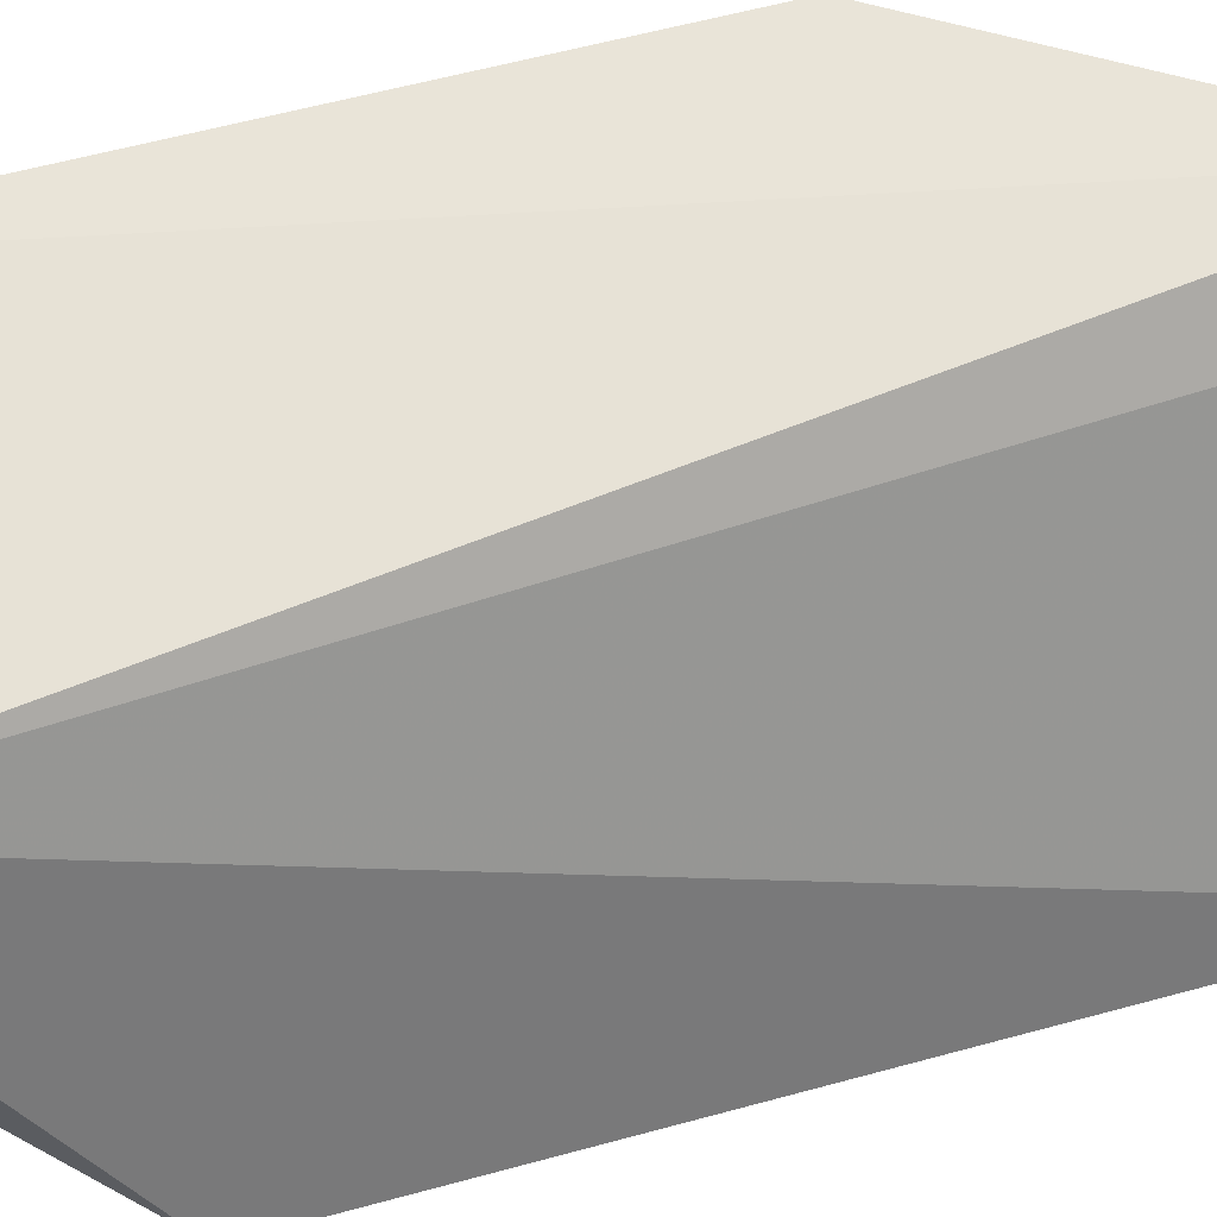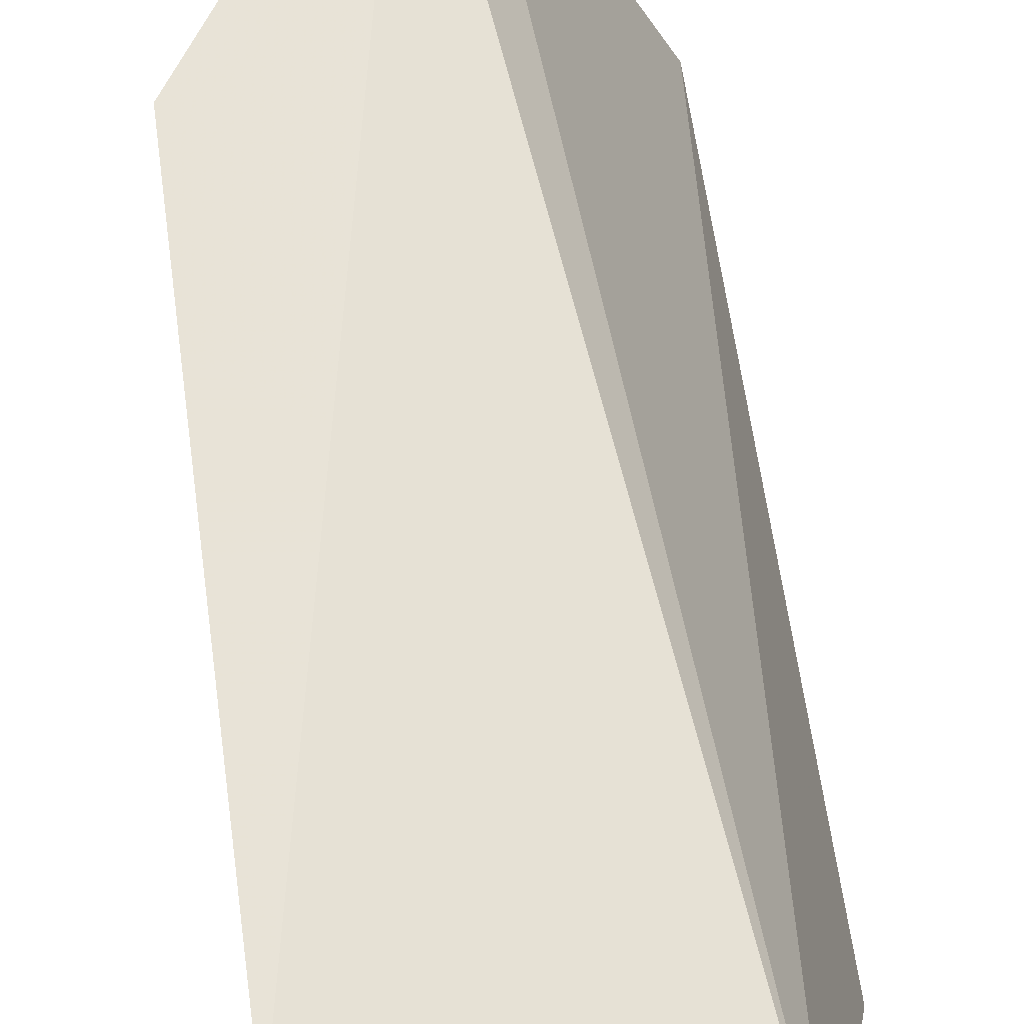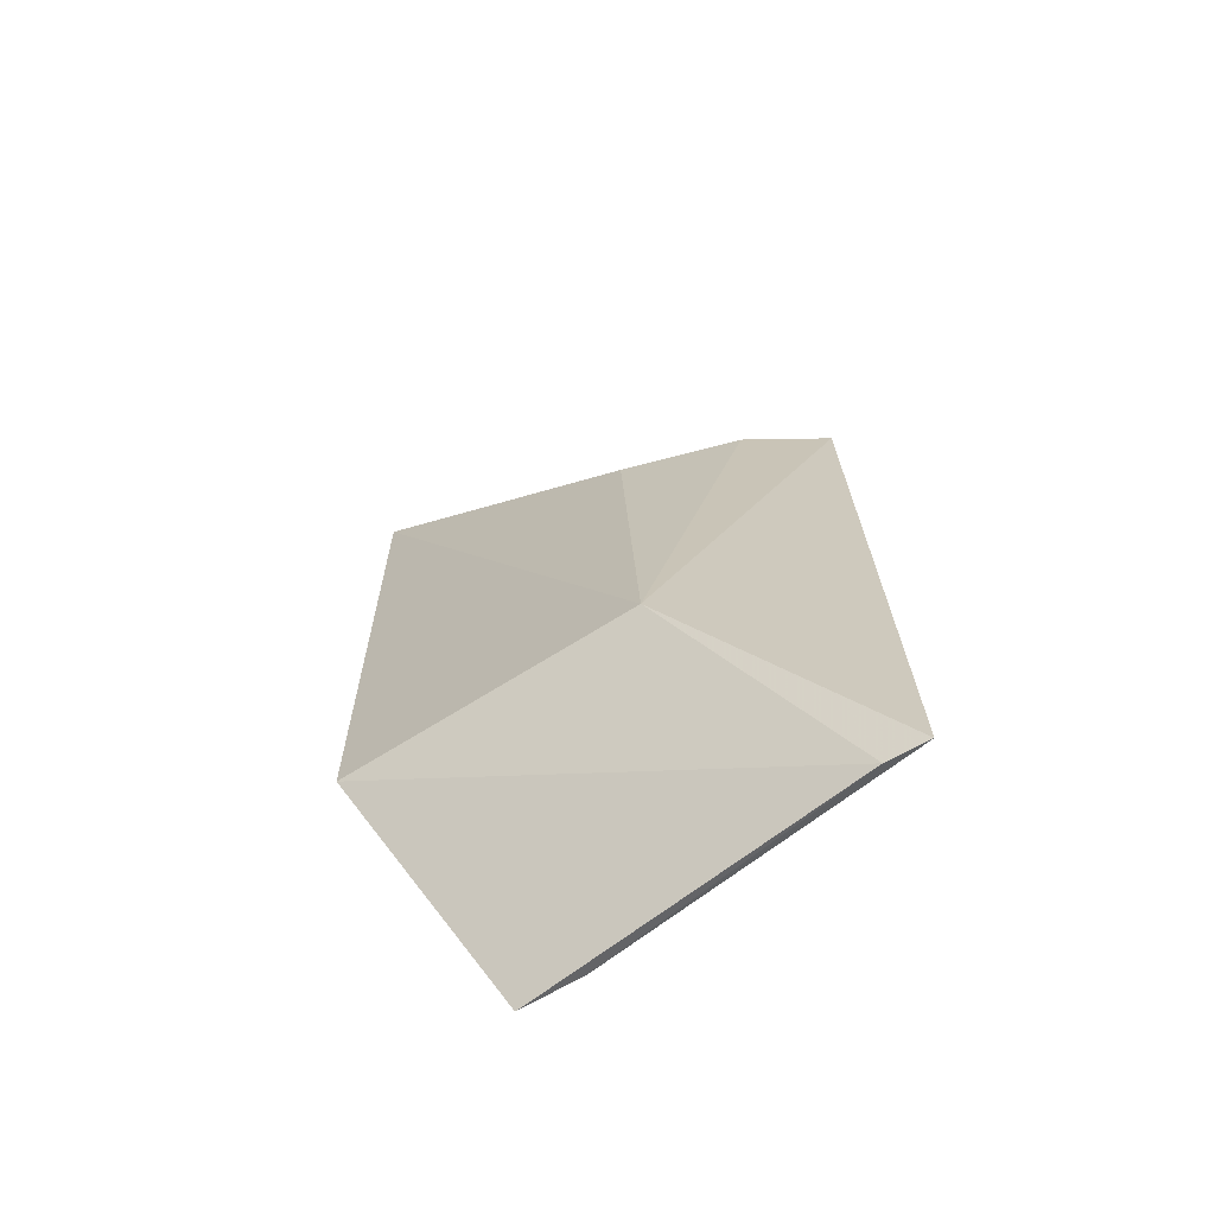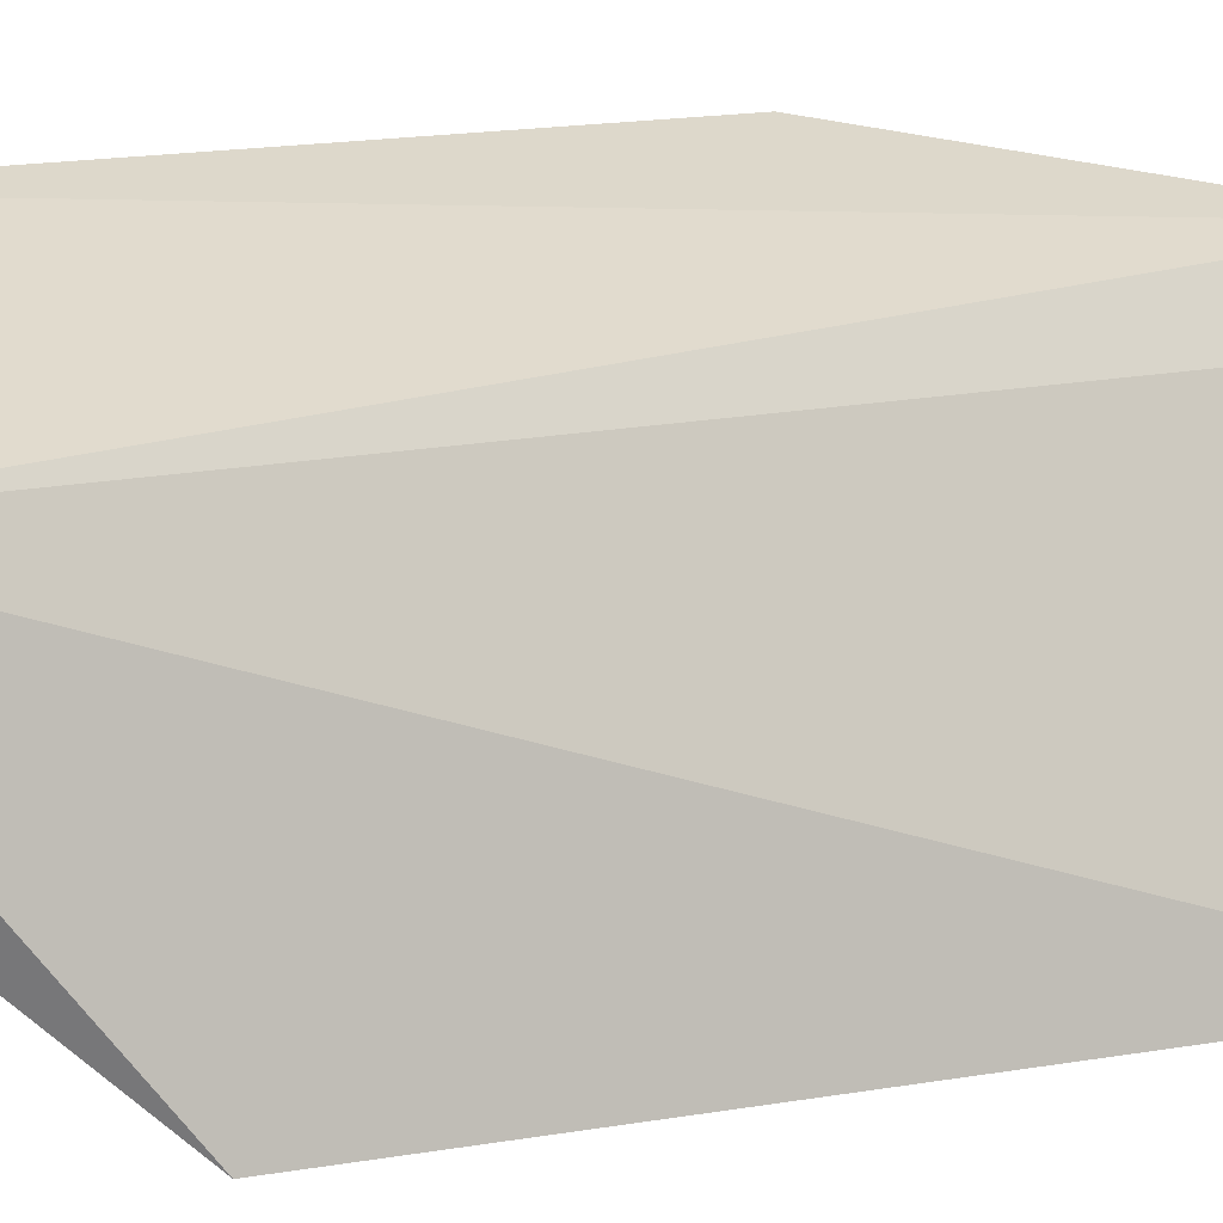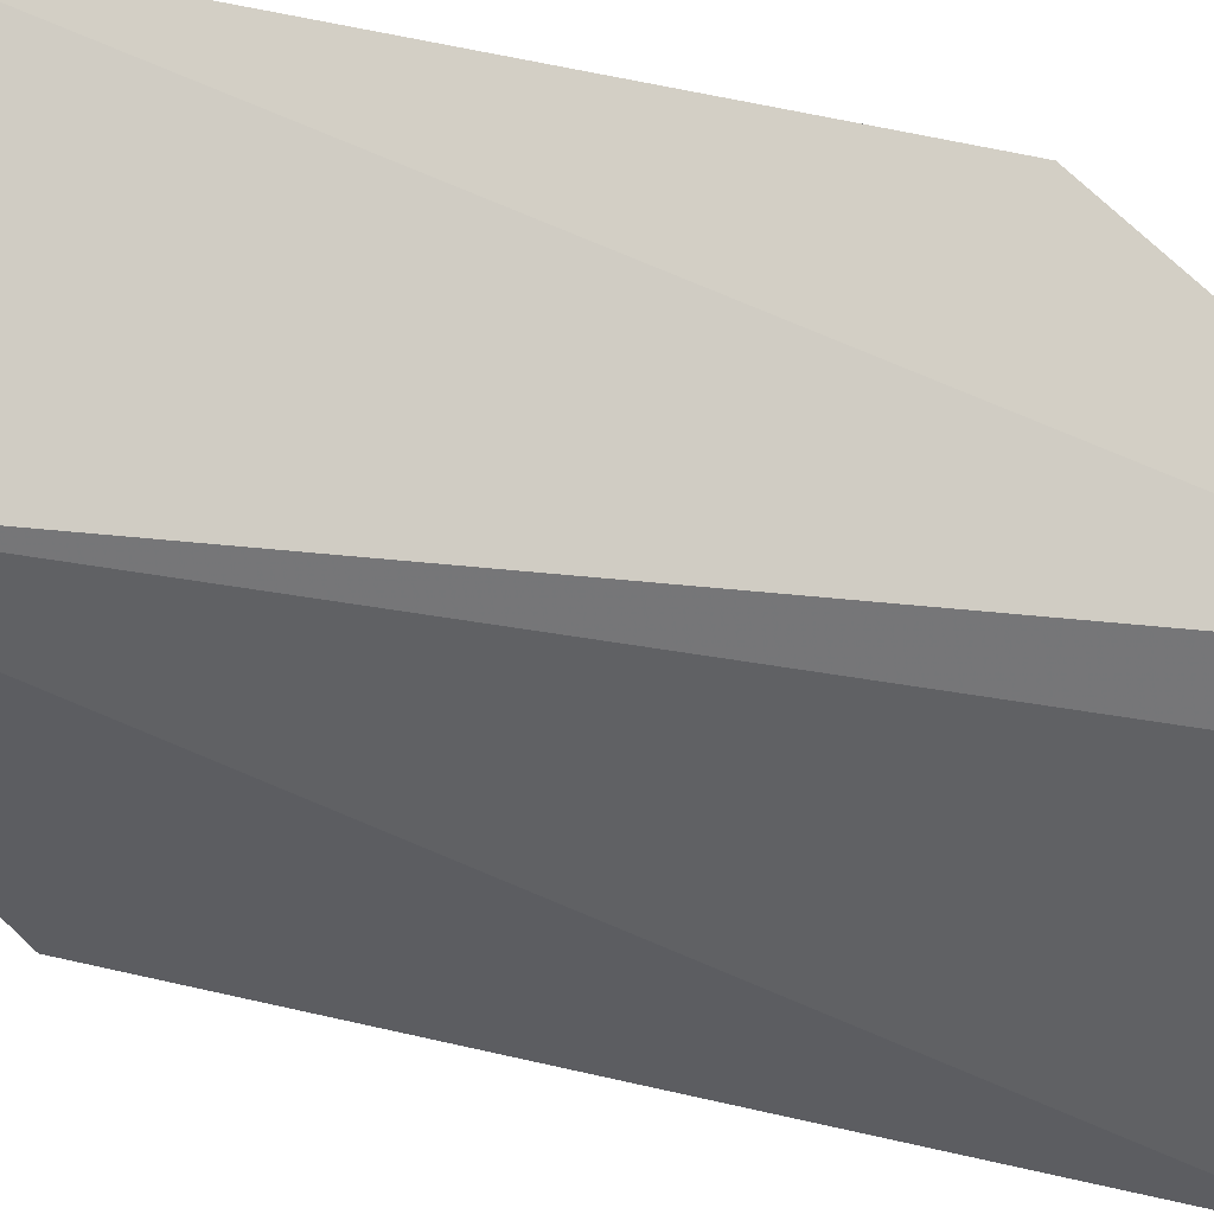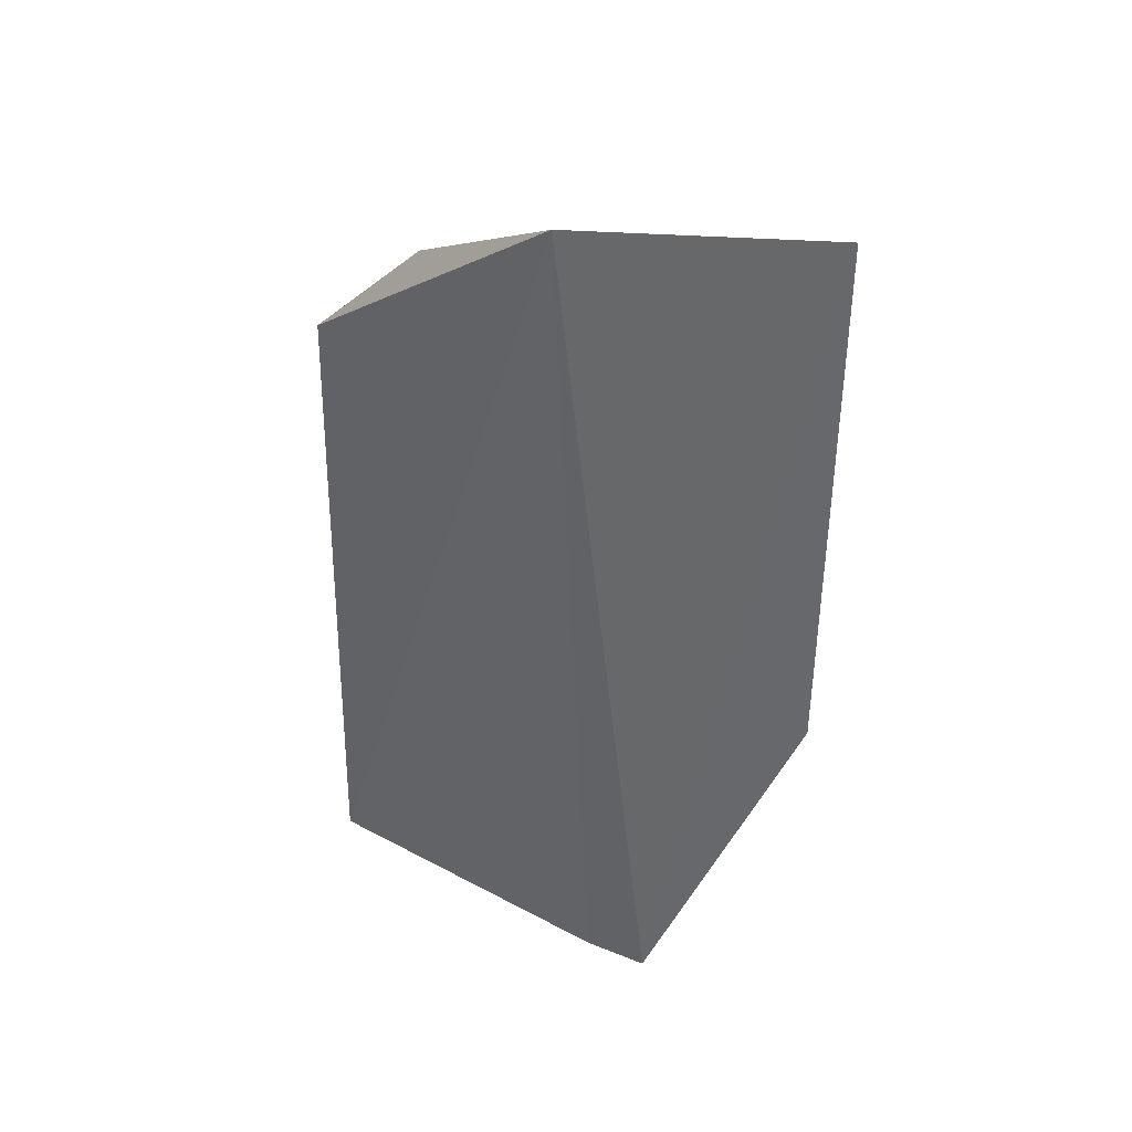
<metadata>
{"format":"obj","ext":"obj","renderer":"f3d","projection":"perspective","resolution":1024,"background":"white","views":[{"elev":48.6,"azim":71.0,"up":"+Y"},{"elev":61.8,"azim":-7.1,"up":"+Y"},{"elev":-64.0,"azim":-27.6,"up":"+Z"},{"elev":17.9,"azim":66.0,"up":"+Y"},{"elev":66.3,"azim":102.3,"up":"+Y"},{"elev":37.2,"azim":146.5,"up":"+Z"}]}
</metadata>
<code>
v -0.0183 -0.003097 0.2377
v -0.0158 -0.01288 0.2307
v -0.01595 -0.01402 0.208
v -0.02171 -0.002503 0.207
v -0.027 -0.0004665 0.2359
v -0.02051 -0.004261 0.2073
v -0.0176 -0.00926 0.2345
v -0.02187 -0.01001 0.2172
v -0.01683 -0.01294 0.2077
v -0.0183 -0.0111 0.2317
v -0.0272 -0.0008489 0.2168
v -0.01981 -0.008292 0.2339
v -0.02166 -0.008521 0.2307
f 1 2 3
f 5 1 4
f 6 1 3
f 6 4 1
f 7 2 1
f 7 1 5
f 8 3 2
f 9 6 3
f 9 4 6
f 9 3 8
f 10 2 7
f 10 8 2
f 11 8 5
f 11 5 4
f 11 9 8
f 11 4 9
f 12 10 7
f 12 7 5
f 12 5 10
f 13 10 5
f 13 5 8
f 13 8 10

</code>
